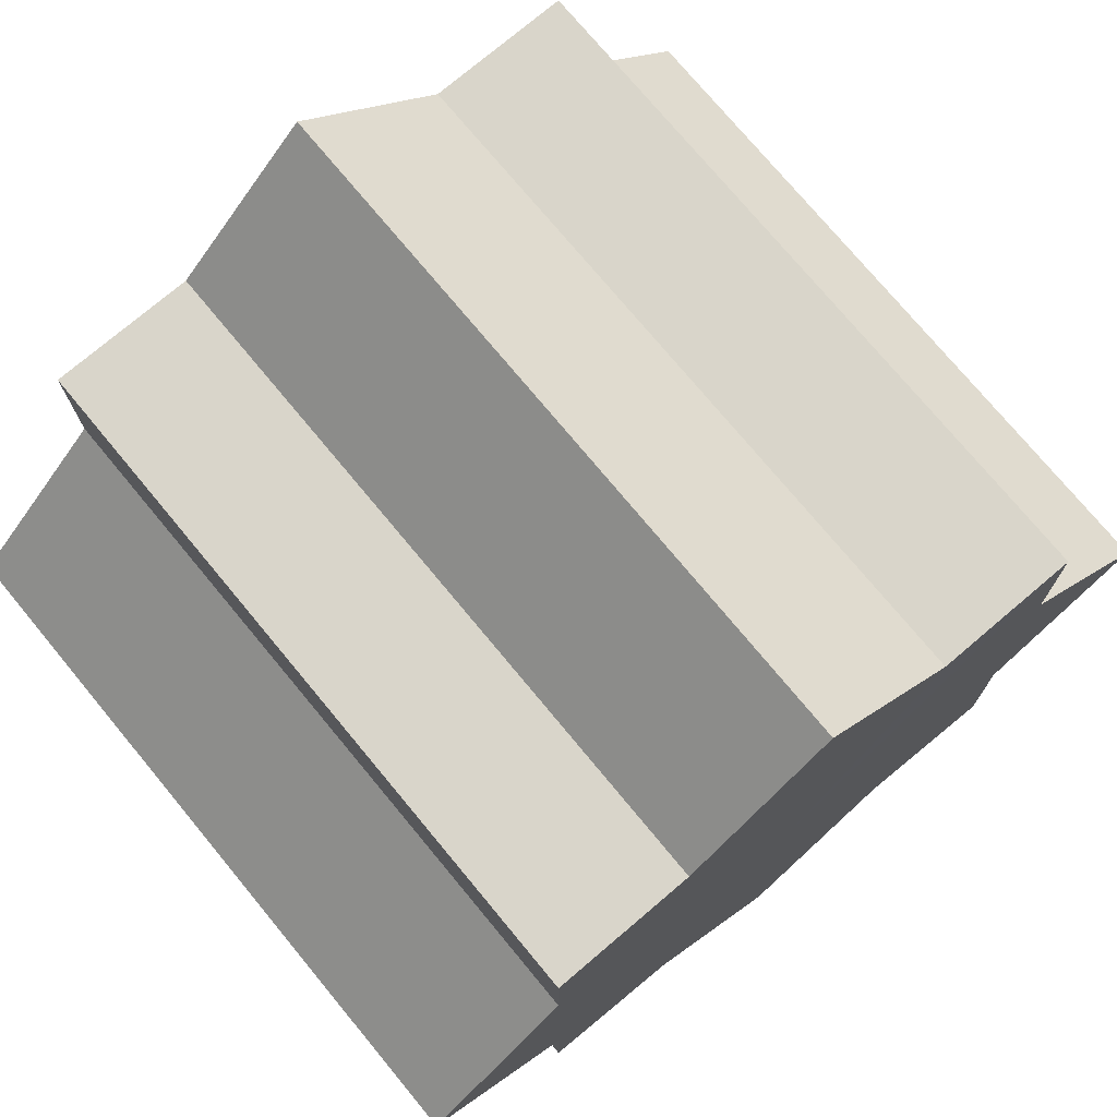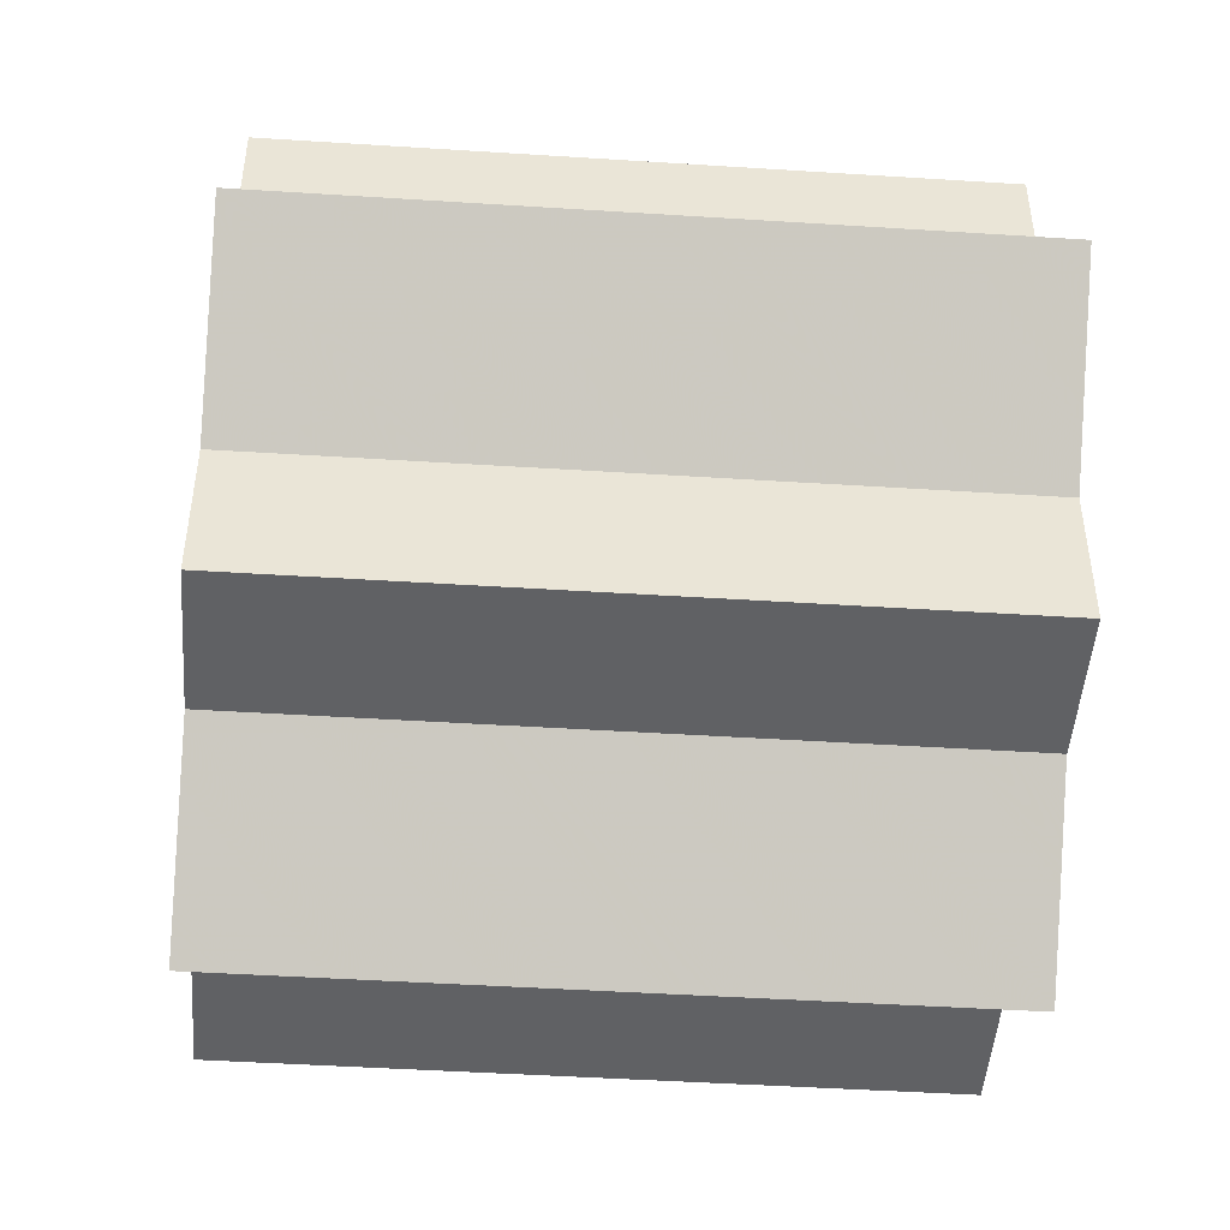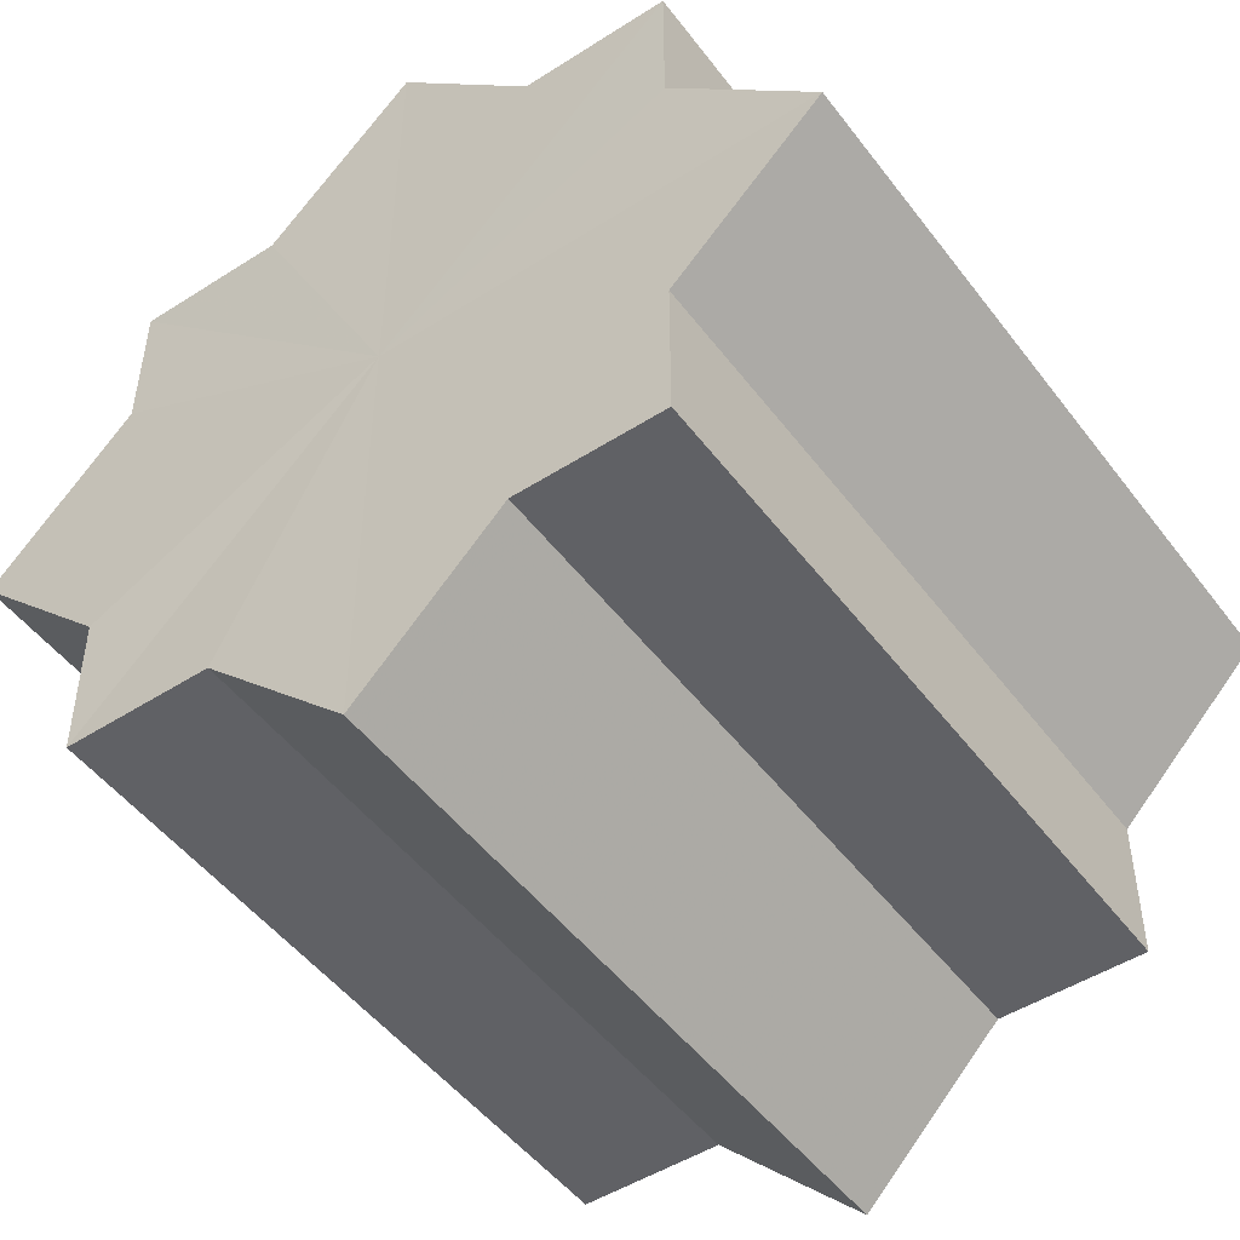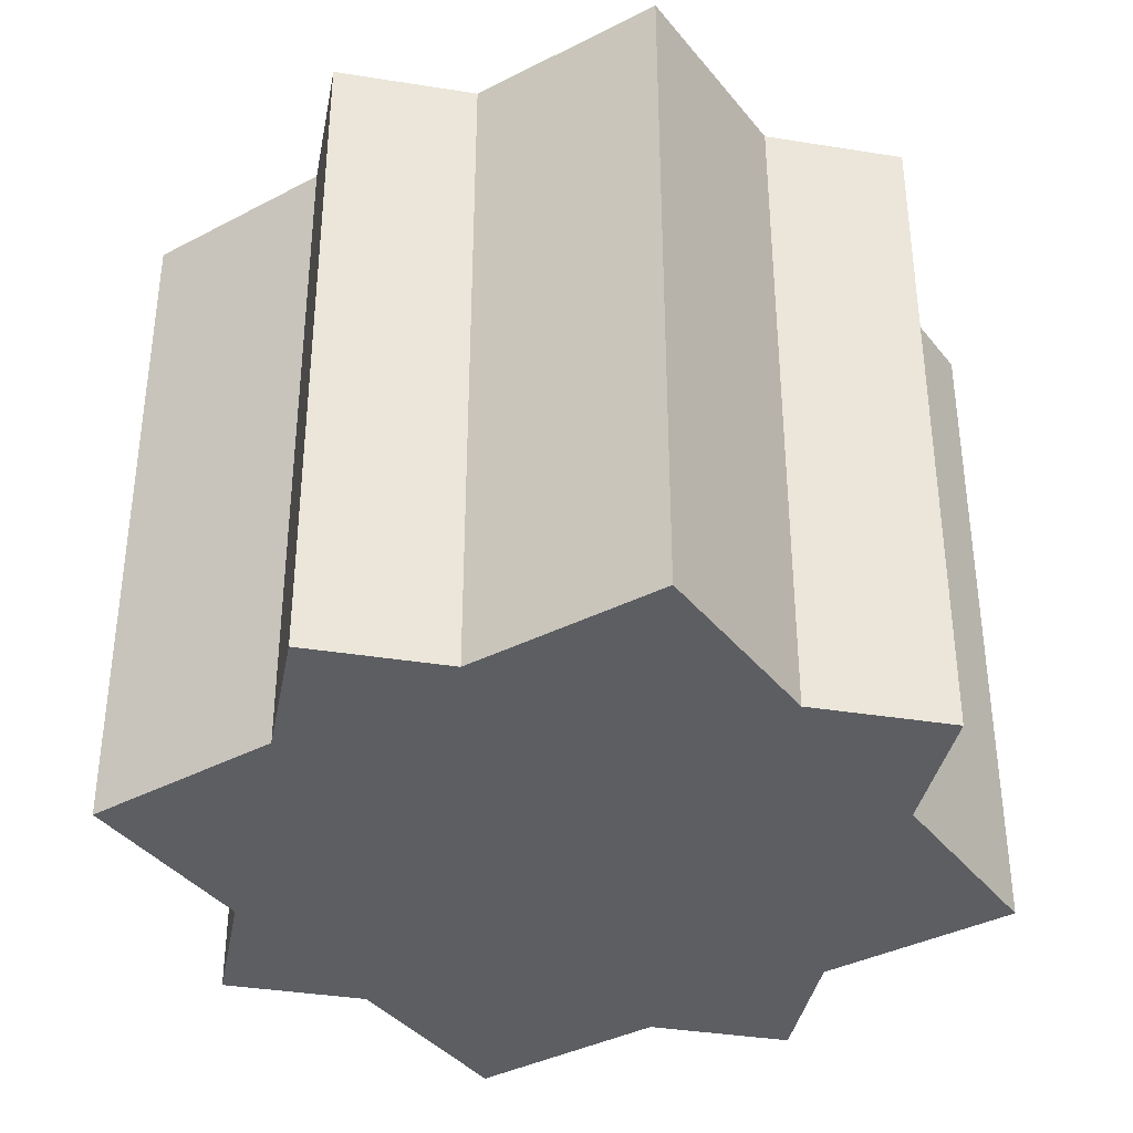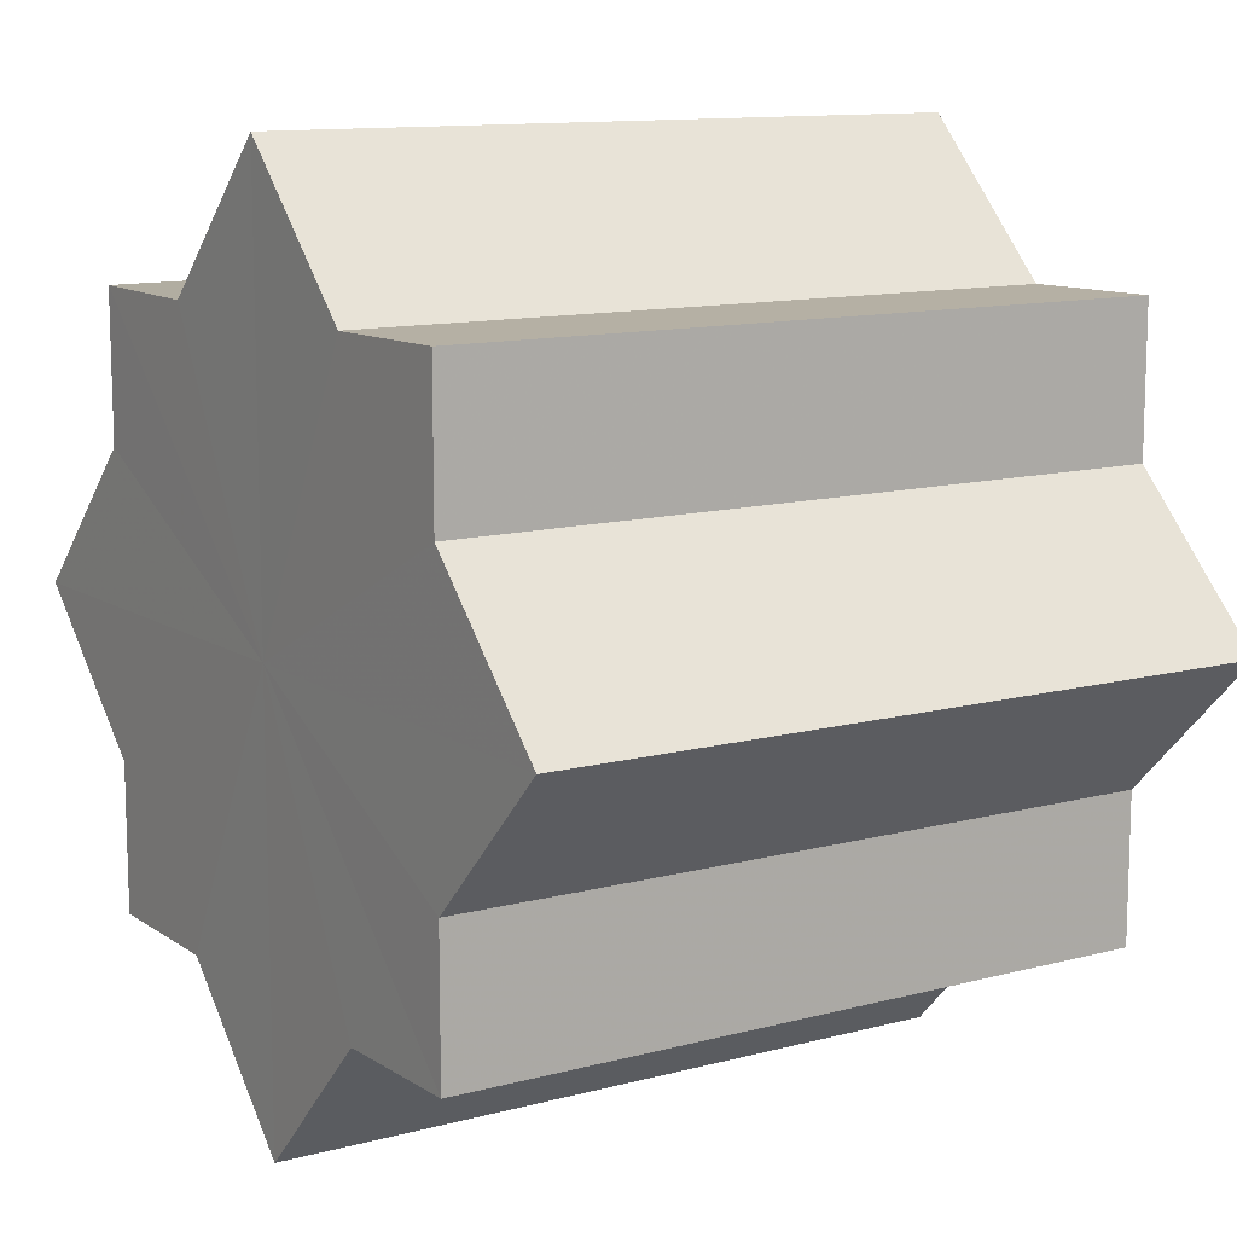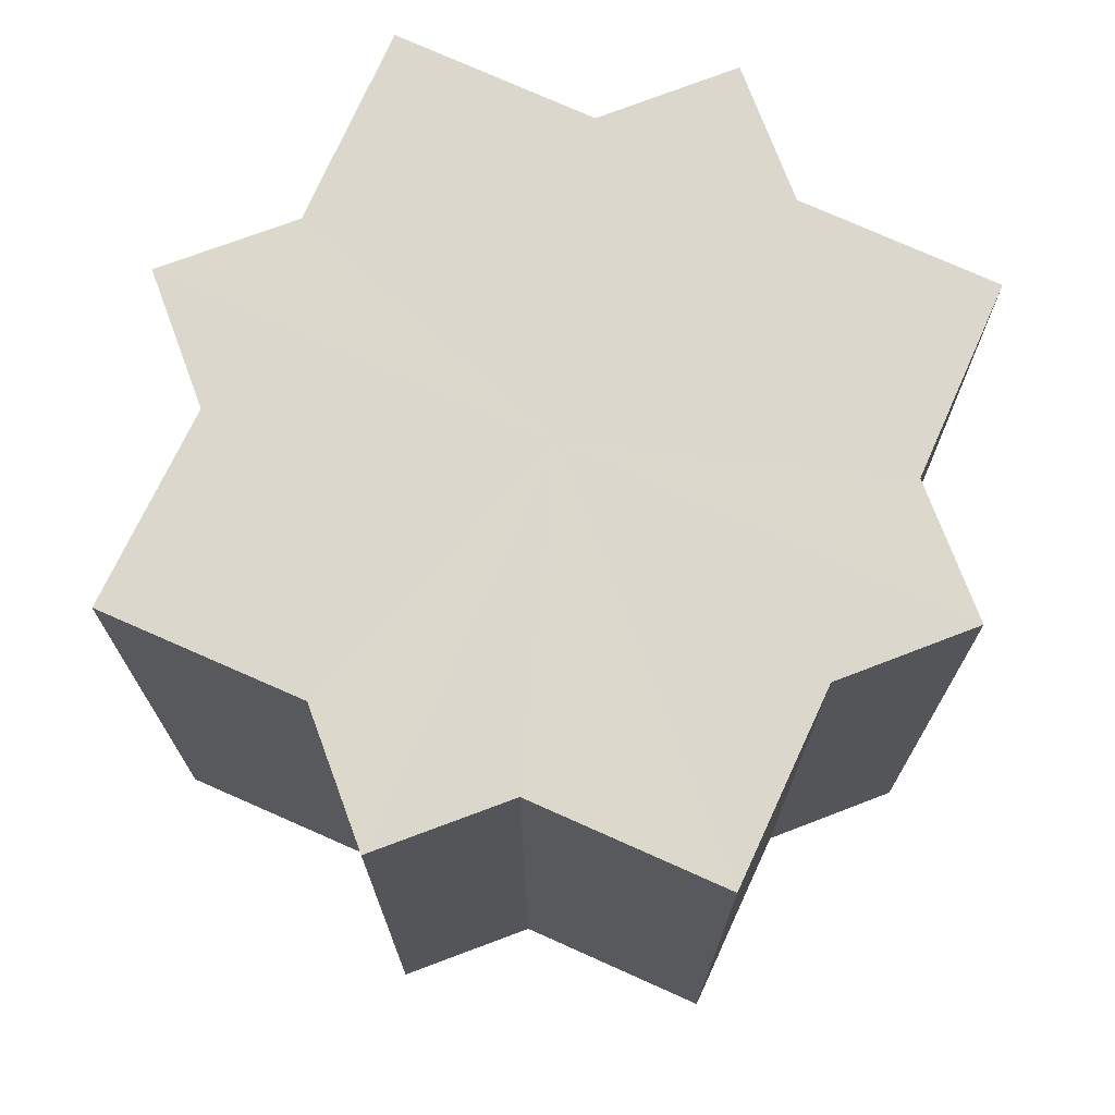
<metadata>
{"format":"obj","ext":"obj","renderer":"f3d","projection":"perspective","resolution":1024,"background":"white","views":[{"elev":74.6,"azim":-39.5,"up":"+Y"},{"elev":-47.2,"azim":85.6,"up":"+Y"},{"elev":-49.1,"azim":-144.6,"up":"+Y"},{"elev":-37.8,"azim":78.6,"up":"+Z"},{"elev":11.5,"azim":-122.9,"up":"+Y"},{"elev":72.9,"azim":-110.6,"up":"+Z"}]}
</metadata>
<code>
o 699
v 2244 1889 15.4
v 2244 1889 15.4
v 2244 1889 15.45
v 2244 1889 15.4
v 2244 1889 15.45
v 2244 1889 15.4
v 2244 1889 15.45
v 2244 1889 15.4
v 2244 1889 15.45
v 2244 1889 15.4
v 2244 1889 15.4
v 2244 1889 15.4
v 2244 1889 15.4
v 2244 1889 15.4
v 2244 1889 15.45
v 2244 1889 15.45
v 2244 1889 15.4
v 2244 1889 15.45
v 2244 1889 15.4
v 2244 1889 15.4
v 2244 1889 15.4
v 2244 1889 15.4
v 2244 1889 15.45
v 2244 1889 15.4
v 2244 1889 15.45
v 2244 1889 15.45
v 2244 1889 15.4
v 2244 1889 15.45
v 2244 1889 15.4
v 2244 1889 15.4
v 2244 1889 15.4
v 2244 1889 15.4
v 2244 1889 15.45
v 2244 1889 15.4
v 2244 1889 15.45
v 2244 1889 15.45
v 2244 1889 15.4
v 2244 1889 15.45
v 2244 1889 15.4
v 2244 1889 15.4
v 2244 1889 15.4
v 2244 1889 15.4
v 2244 1889 15.45
v 2244 1889 15.4
v 2244 1889 15.45
v 2244 1889 15.45
v 2244 1889 15.4
v 2244 1889 15.45
v 2244 1889 15.4
v 2244 1889 15.4
v 2244 1889 15.4
v 2244 1889 15.4
v 2244 1889 15.45
v 2244 1889 15.4
v 2244 1889 15.4
v 2244 1889 15.45
v 2244 1889 15.45
v 2244 1889 15.4
v 2244 1889 15.4
v 2244 1889 15.45
v 2244 1889 15.45
v 2244 1889 15.45
v 2244 1889 15.4
v 2244 1889 15.45
v 2244 1889 15.4
v 2244 1889 15.4
v 2244 1889 15.4
v 2244 1889 15.4
v 2244 1889 15.45
v 2244 1889 15.4
v 2244 1889 15.4
v 2244 1889 15.4
v 2244 1889 15.45
v 2244 1889 15.4
v 2244 1889 15.4
v 2244 1889 15.45
v 2244 1889 15.4
v 2244 1889 15.45
v 2244 1889 15.4
v 2244 1889 15.45
v 2244 1889 15.45
v 2244 1889 15.45
v 2244 1889 15.45
v 2244 1889 15.45
v 2244 1889 15.45
v 2244 1889 15.45
v 2244 1889 15.45
v 2244 1889 15.45
v 2244 1889 15.45
v 2244 1889 15.45
v 2244 1889 15.45
v 2244 1889 15.45
v 2244 1889 15.45
v 2244 1889 15.45
v 2244 1889 15.45
v 2244 1889 15.45
v 2244 1889 15.45
v 2244 1889 15.45
f 1 2 3
f 2 4 5
f 3 6 7
f 7 8 9
f 10 8 11
f 10 12 8
f 10 11 13
f 10 14 12
f 15 13 16
f 10 13 17
f 18 19 15
f 20 21 18
f 21 22 23
f 10 17 24
f 25 24 26
f 10 24 27
f 28 29 25
f 30 31 28
f 31 32 33
f 10 27 34
f 35 34 36
f 10 34 37
f 38 39 35
f 40 41 38
f 41 42 43
f 10 37 44
f 45 44 46
f 10 44 47
f 48 49 45
f 50 51 48
f 51 52 53
f 10 47 54
f 10 54 55
f 56 54 57
f 10 55 58
f 10 58 59
f 10 59 14
f 60 58 61
f 62 63 56
f 64 65 60
f 66 67 62
f 67 68 69
f 70 71 64
f 71 72 73
f 74 75 76
f 75 77 78
f 76 79 80
f 80 14 81
f 82 83 84
f 82 85 83
f 82 84 86
f 82 87 85
f 82 86 88
f 82 89 87
f 82 88 90
f 82 91 89
f 82 90 92
f 82 93 91
f 82 92 94
f 82 95 93
f 82 94 96
f 82 97 95
f 82 96 98
f 82 98 97

</code>
